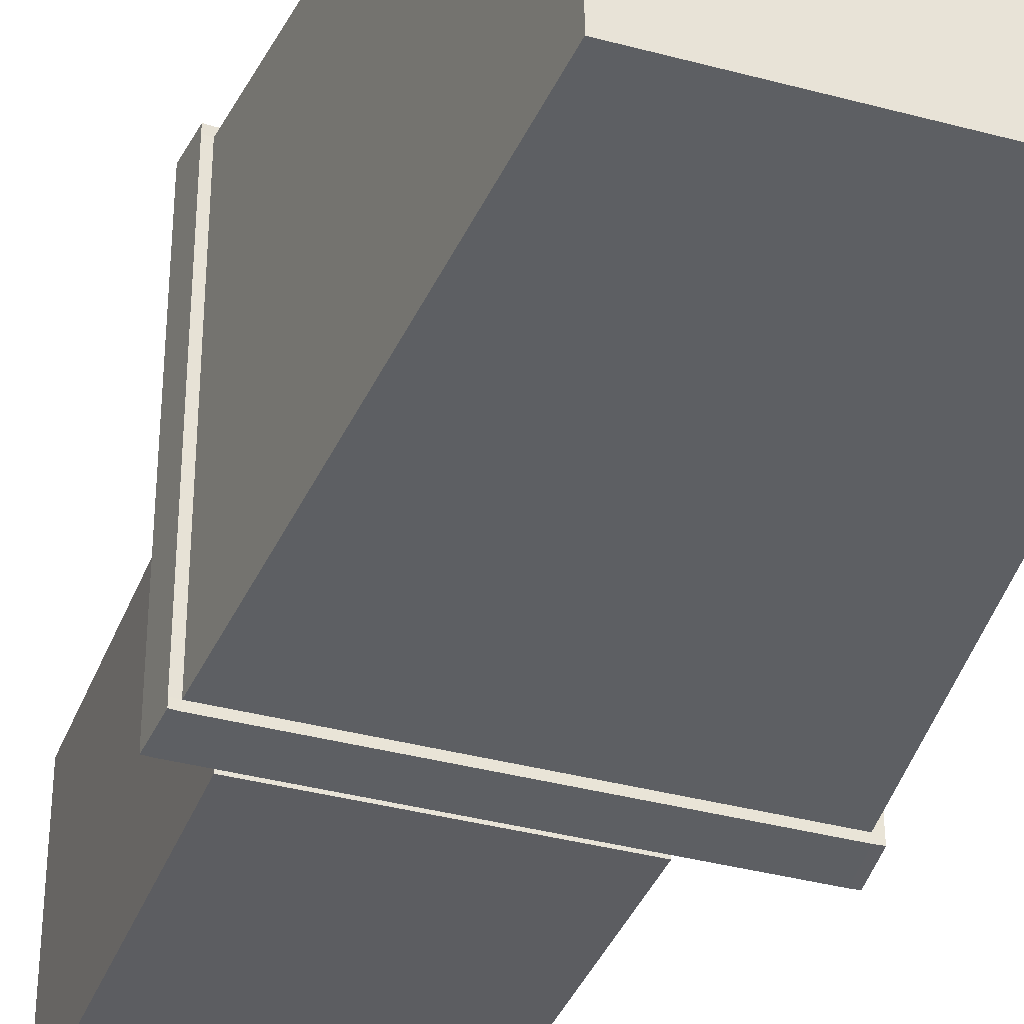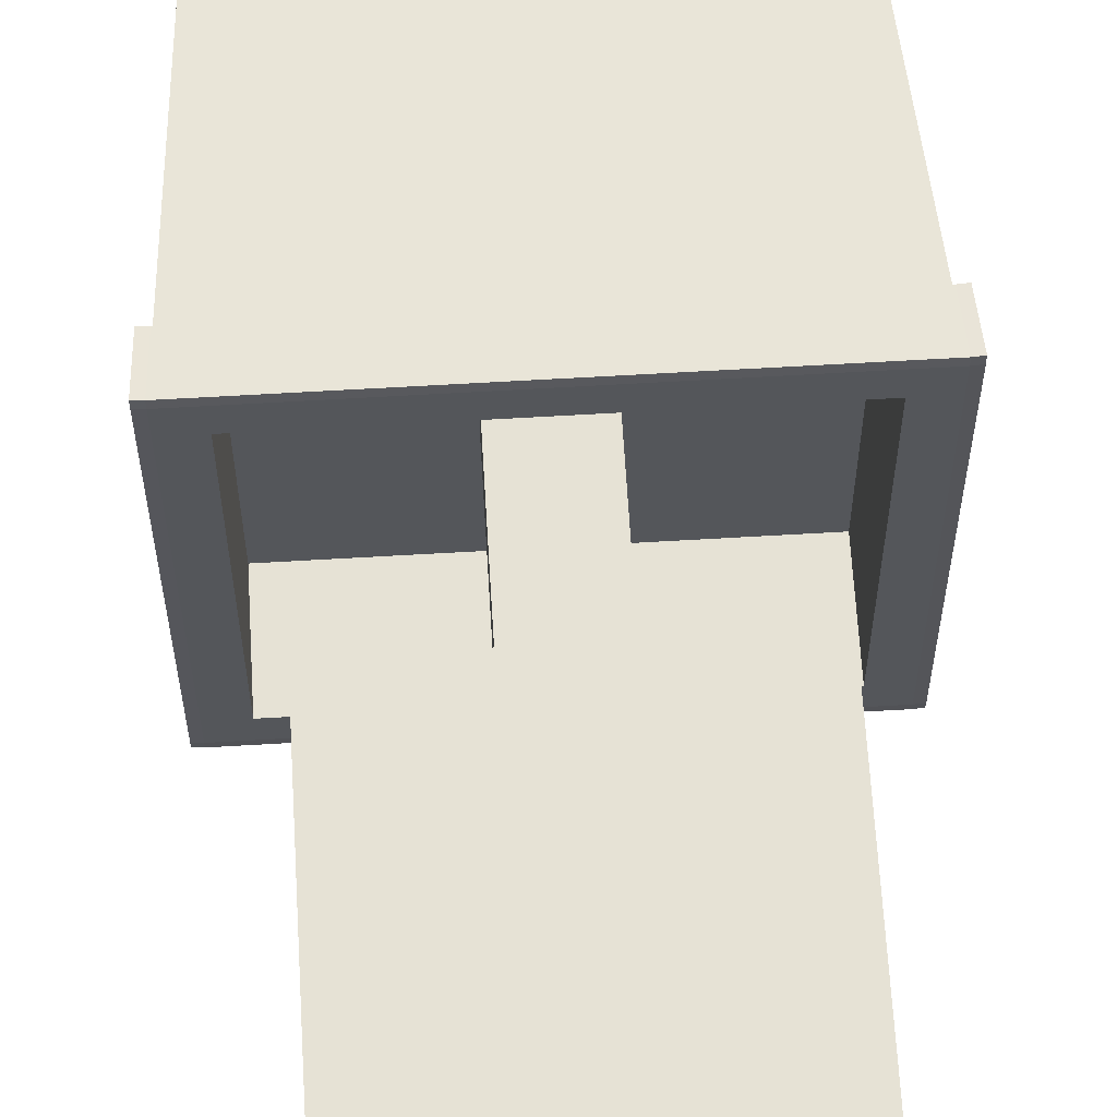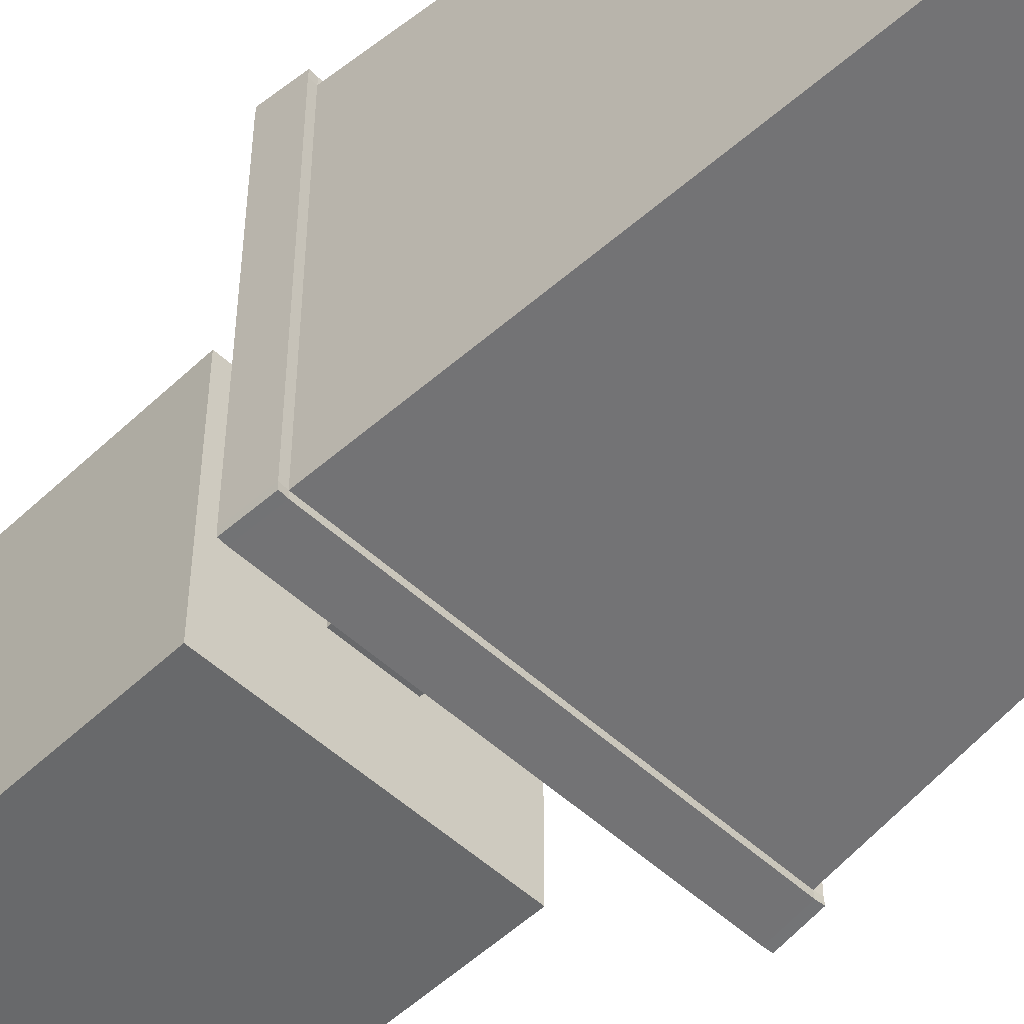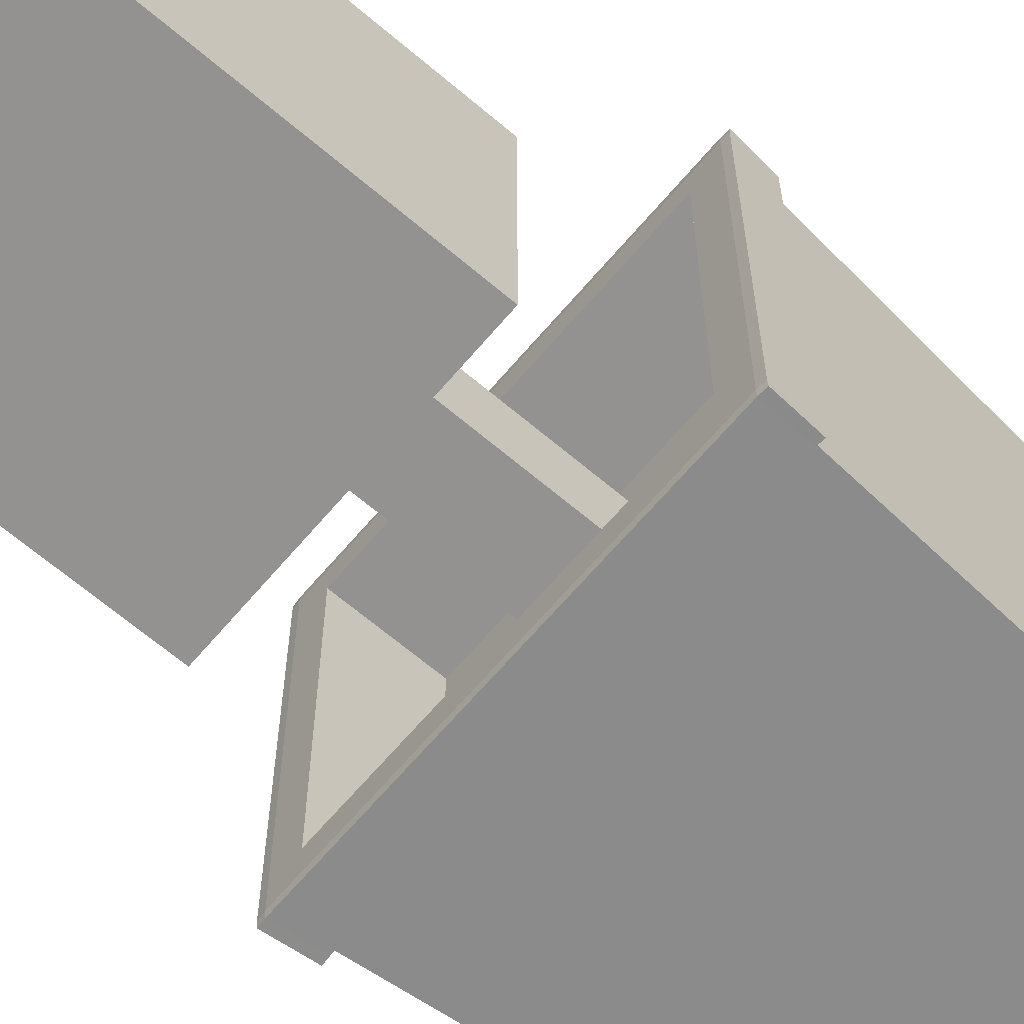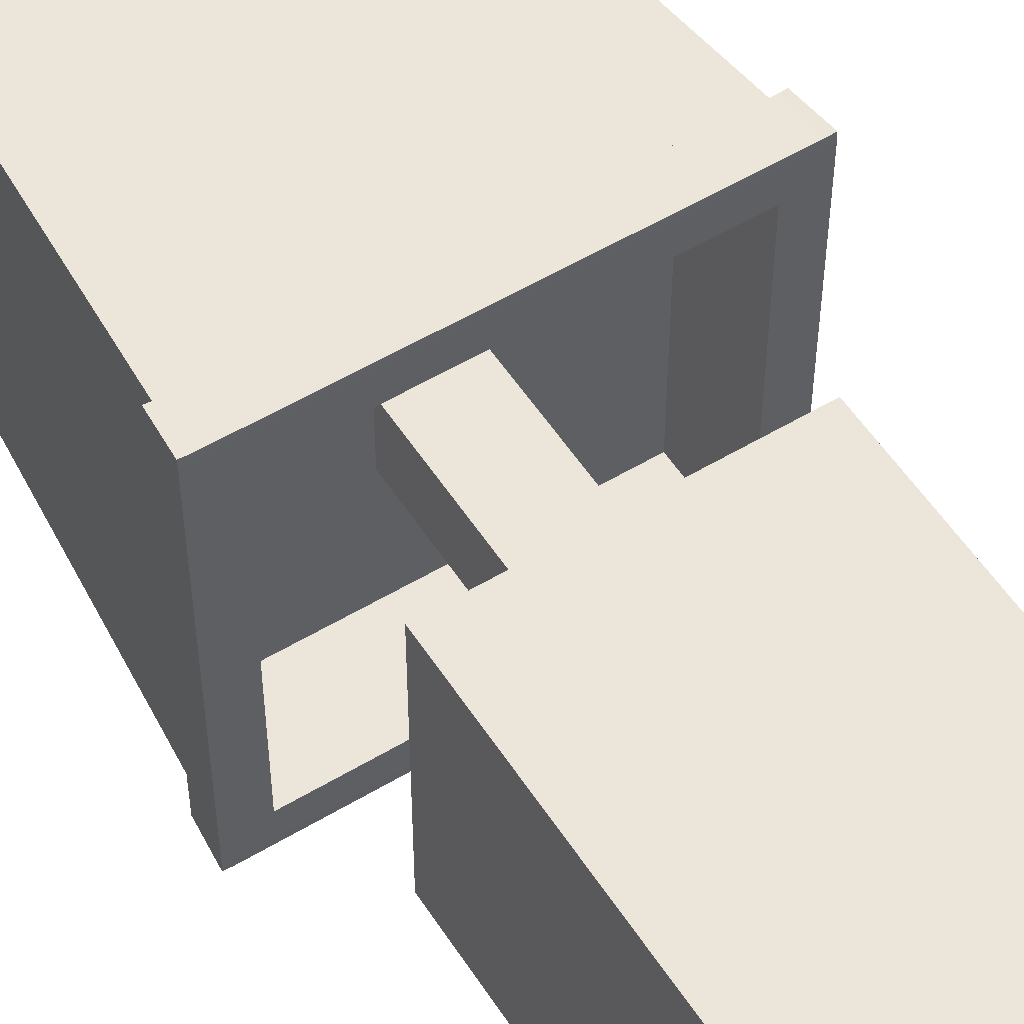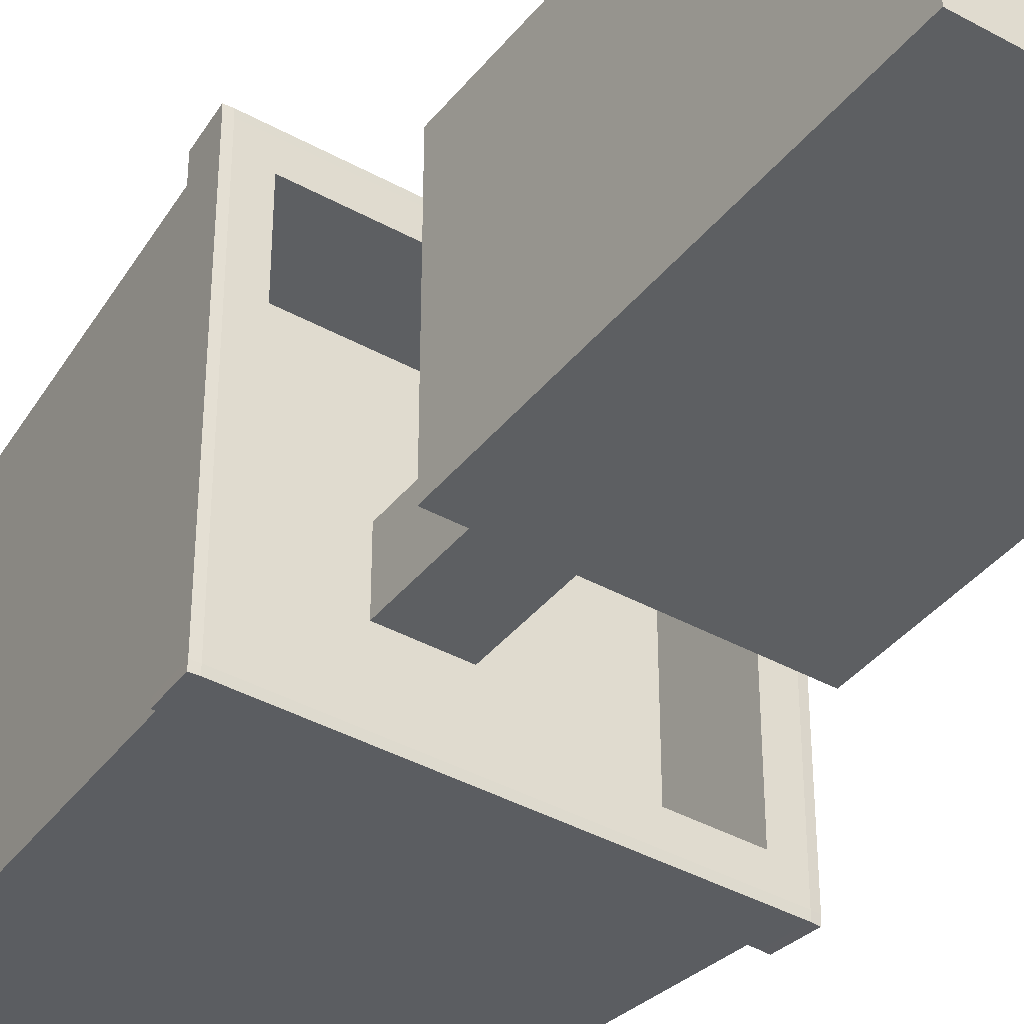
<metadata>
{"format":"obj","ext":"obj","renderer":"f3d","projection":"perspective","resolution":1024,"background":"white","views":[{"elev":-36.5,"azim":-19.4,"up":"+Z"},{"elev":63.9,"azim":176.6,"up":"+Z"},{"elev":-52.6,"azim":-44.6,"up":"+Z"},{"elev":-66.4,"azim":-130.4,"up":"+Z"},{"elev":54.5,"azim":147.6,"up":"+Z"},{"elev":-39.6,"azim":145.4,"up":"+Z"}]}
</metadata>
<code>
o Cube
v 1.08 2.488 -1.08
v 1 -1 -1
v 1.08 2.488 1.08
v 1 -1 1
v -1.08 2.488 -1.08
v -1 -1 -1
v -1.08 2.488 1.08
v -1 -1 1
v 1.266 2.488 1.266
v -1.266 2.488 1.266
v 1.266 2.488 -1.266
v -1.266 2.488 -1.266
v 0.2336 1.878 0.2336
v -0.2336 1.878 0.2336
v 0.2336 1.878 -0.2336
v -0.2336 1.878 -0.2336
v 1.08 1.878 1.08
v -1.08 1.878 1.08
v 1.08 1.878 -1.08
v -1.08 1.878 -1.08
v 0.8759 3.172 0.8759
v -0.8759 3.172 0.8759
v 0.8759 3.172 -0.8759
v -0.8759 3.172 -0.8759
v 0.8759 5.904 0.8759
v -0.8759 5.904 0.8759
v 0.8759 5.904 -0.8759
v -0.8759 5.904 -0.8759
v -0.2336 3.172 -0.2336
v 0.2336 3.172 -0.2336
v 0.2336 3.172 0.2336
v -0.2336 3.172 0.2336
v 1.246 2.218 -1.246
v -1.246 2.218 1.246
v 1.246 2.218 1.246
v -1.246 2.218 -1.246
v -1.266 2.484 -1.316
v 1.266 2.484 -1.316
v 1.246 2.214 -1.295
v -1.246 2.214 -1.295
v -1.246 2.214 1.295
v -1.266 2.484 1.316
v 1.266 2.484 1.316
v 1.246 2.214 1.295
v 1.316 2.484 -1.266
v 1.316 2.484 1.266
v 1.295 2.214 -1.246
v 1.295 2.214 1.246
v 1.316 2.48 -1.316
v 1.295 2.211 -1.295
v 1.316 2.48 1.316
v 1.295 2.211 1.295
v -1.295 2.214 1.246
v -1.316 2.484 1.266
v -1.316 2.484 -1.266
v -1.295 2.214 -1.246
v -1.316 2.48 -1.316
v -1.295 2.211 -1.295
v -1.295 2.211 1.295
v -1.316 2.48 1.316
f 5 7 18 20
f 9 10 42 43
f 37 40 58 57
f 6 2 4 8
f 33 39 50 47
f 33 36 40 39
f 3 7 10 9
f 1 3 9 11
f 7 5 12 10
f 5 1 11 12
f 30 29 24 23
f 7 3 17 18
f 1 5 20 19
f 3 1 19 17
f 13 14 18 17
f 15 13 17 19
f 14 16 20 18
f 16 15 19 20
f 24 22 26 28
f 31 30 23 21
f 29 32 22 24
f 32 31 21 22
f 27 28 26 25
f 22 21 25 26
f 23 24 28 27
f 21 23 27 25
f 14 13 31 32
f 16 14 32 29
f 13 15 30 31
f 15 16 29 30
f 6 36 33 2
f 2 33 35 4
f 8 34 36 6
f 4 35 34 8
f 40 37 38 39
f 11 9 46 45
f 12 11 38 37
f 40 36 56 58
f 44 43 42 41
f 9 43 51 46
f 34 41 59 53
f 34 35 44 41
f 47 45 46 48
f 45 47 50 49
f 48 46 51 52
f 44 35 48 52
f 39 38 49 50
f 43 44 52 51
f 35 33 47 48
f 38 11 45 49
f 53 54 55 56
f 56 55 57 58
f 54 53 59 60
f 36 34 53 56
f 12 37 57 55
f 10 12 55 54
f 42 10 54 60
f 41 42 60 59

</code>
